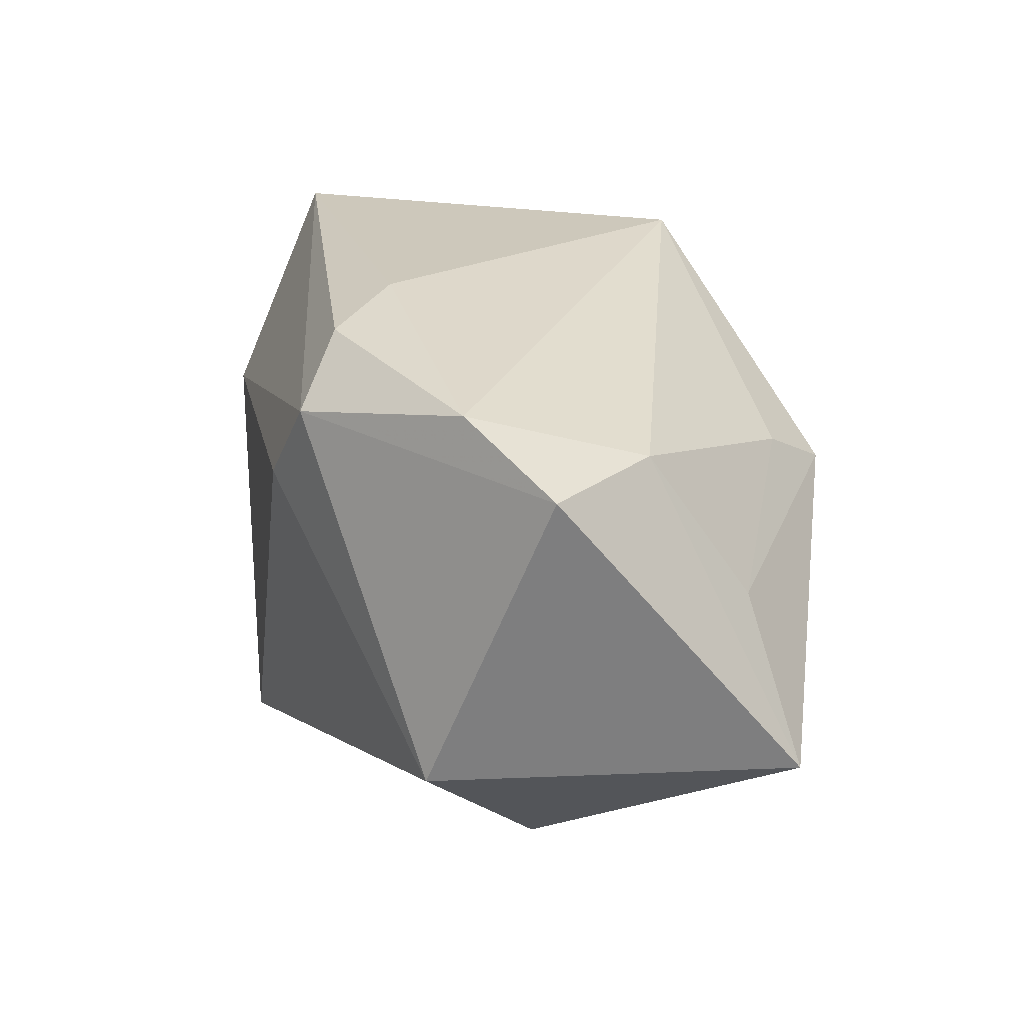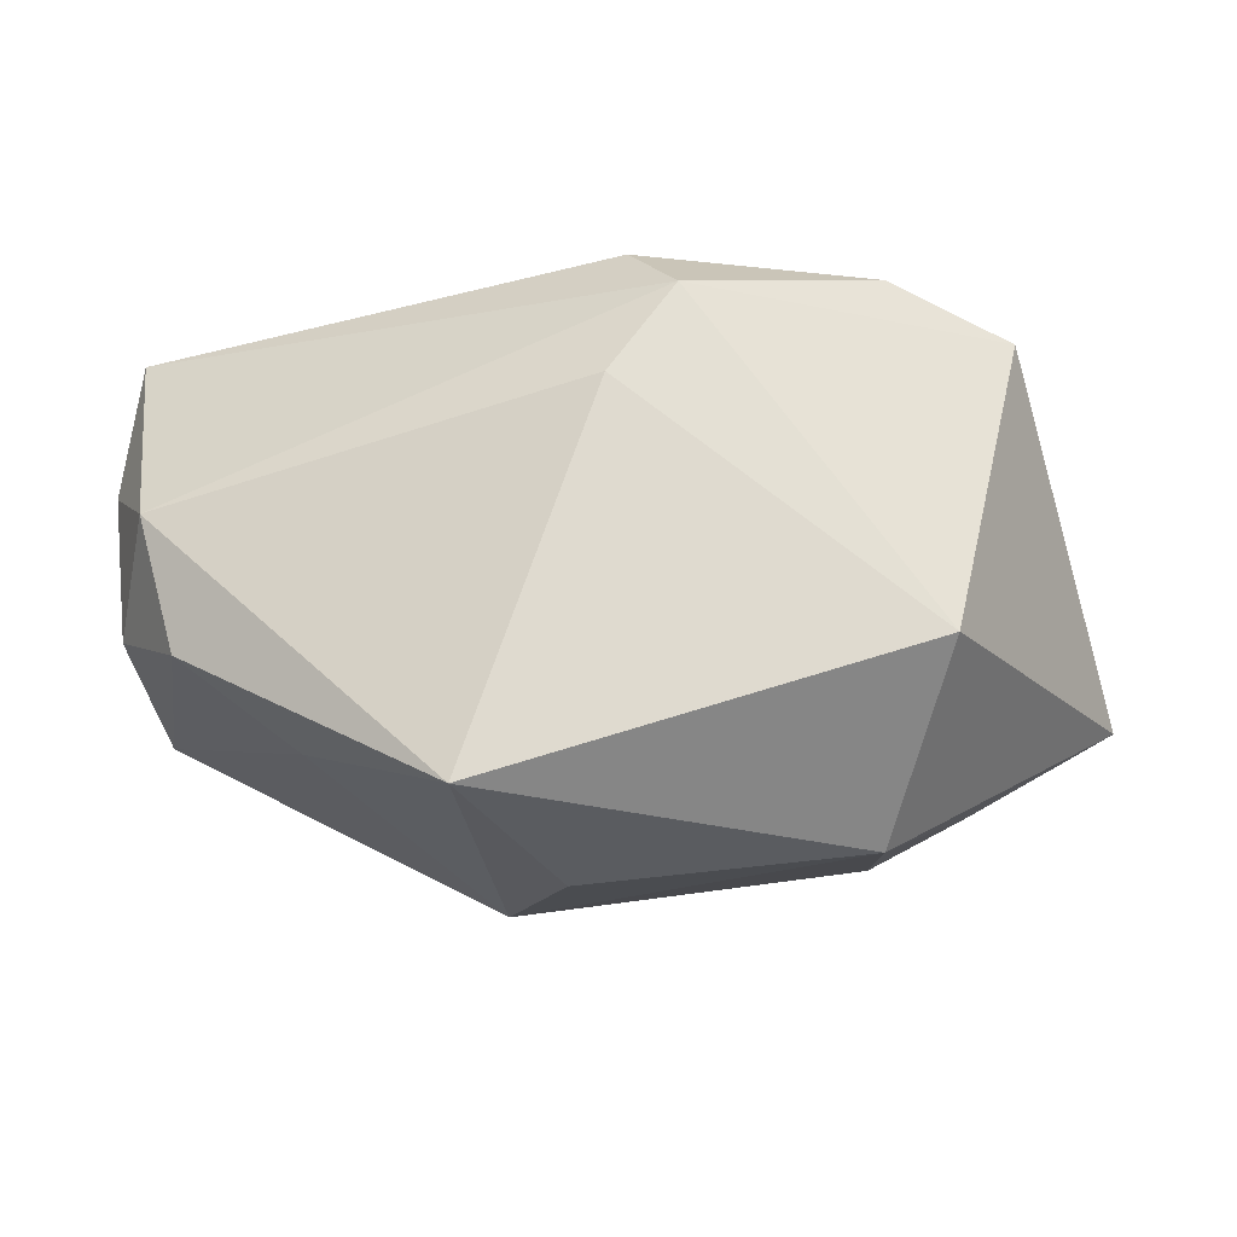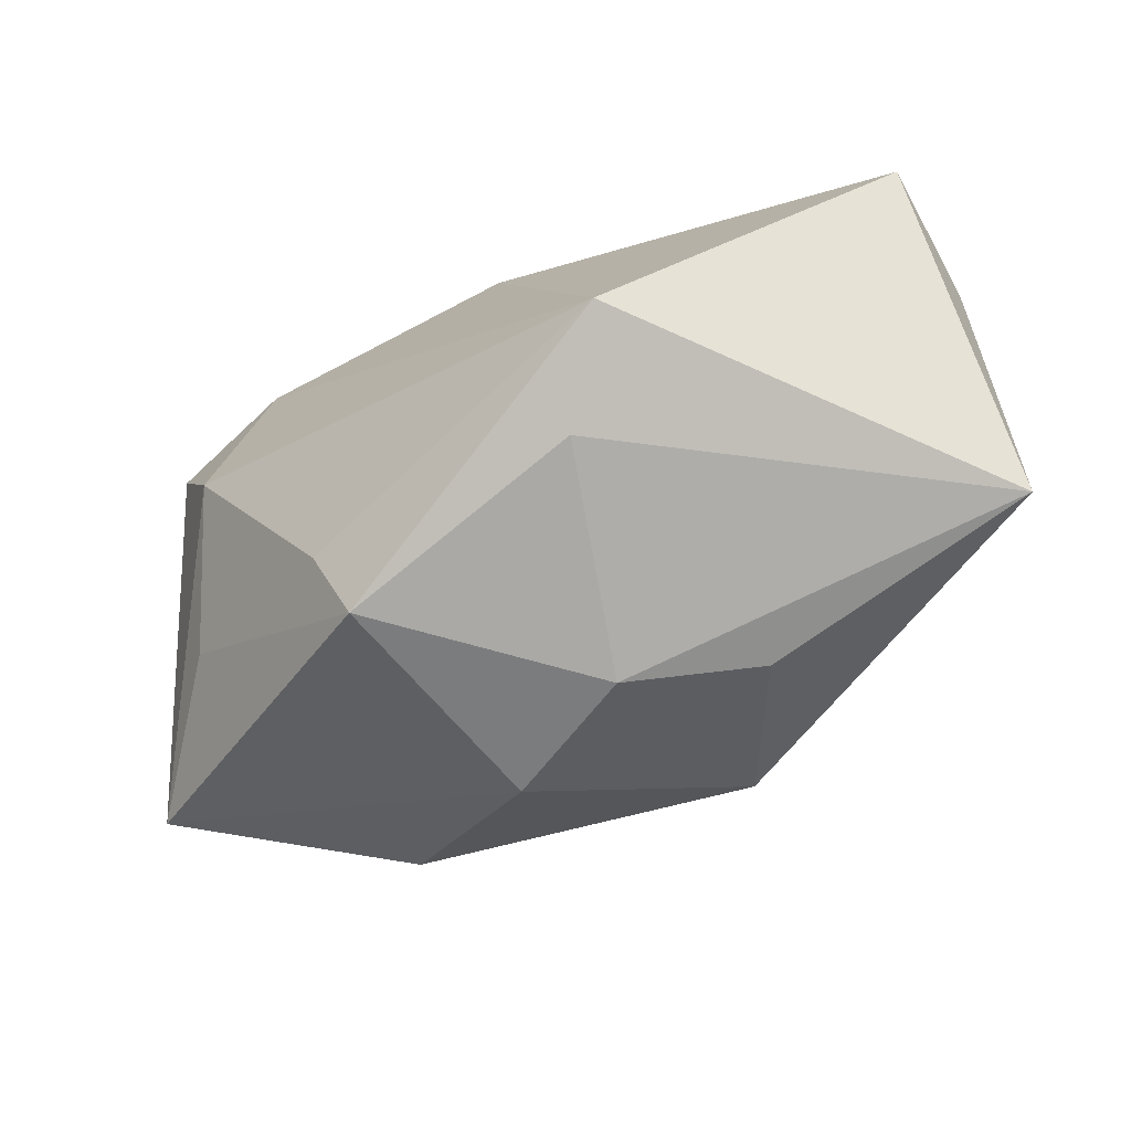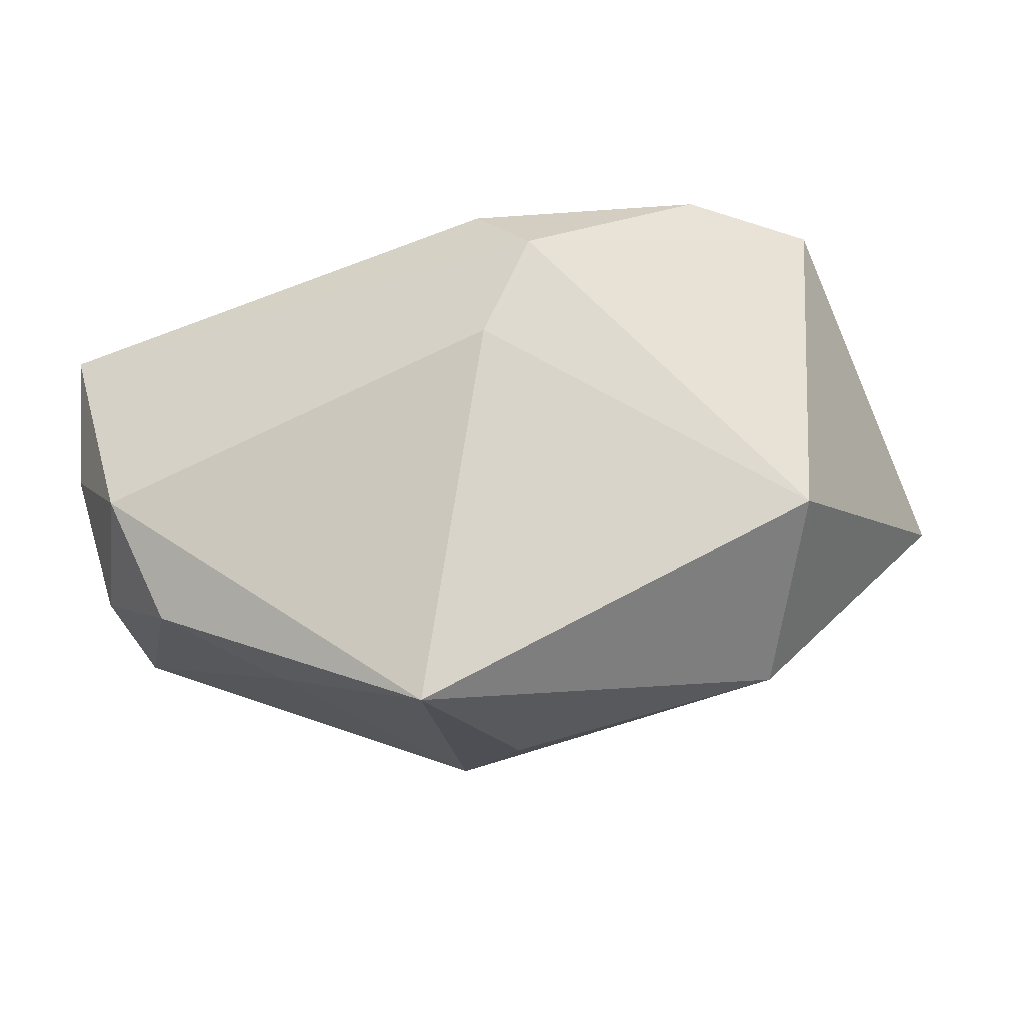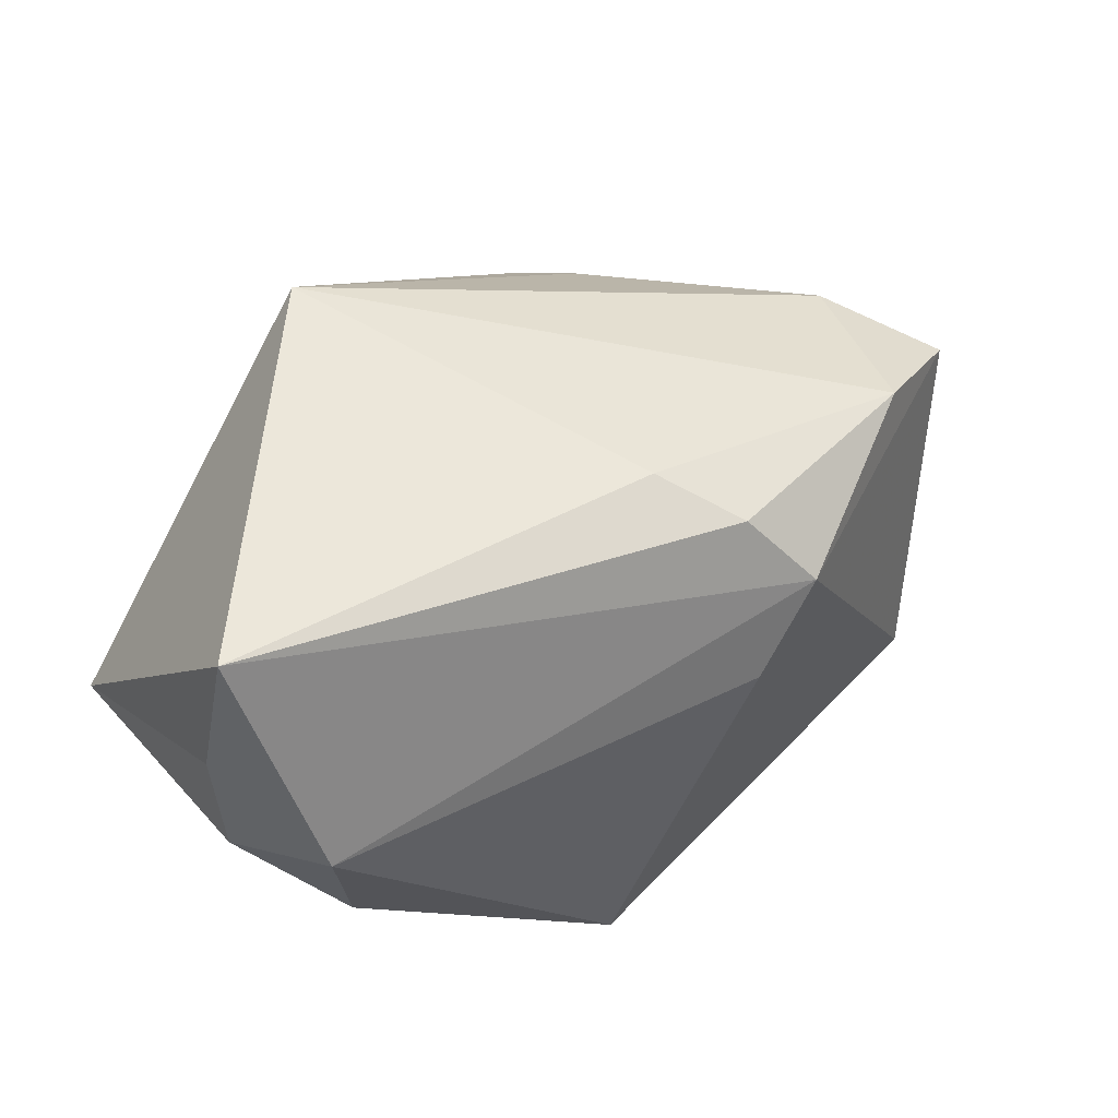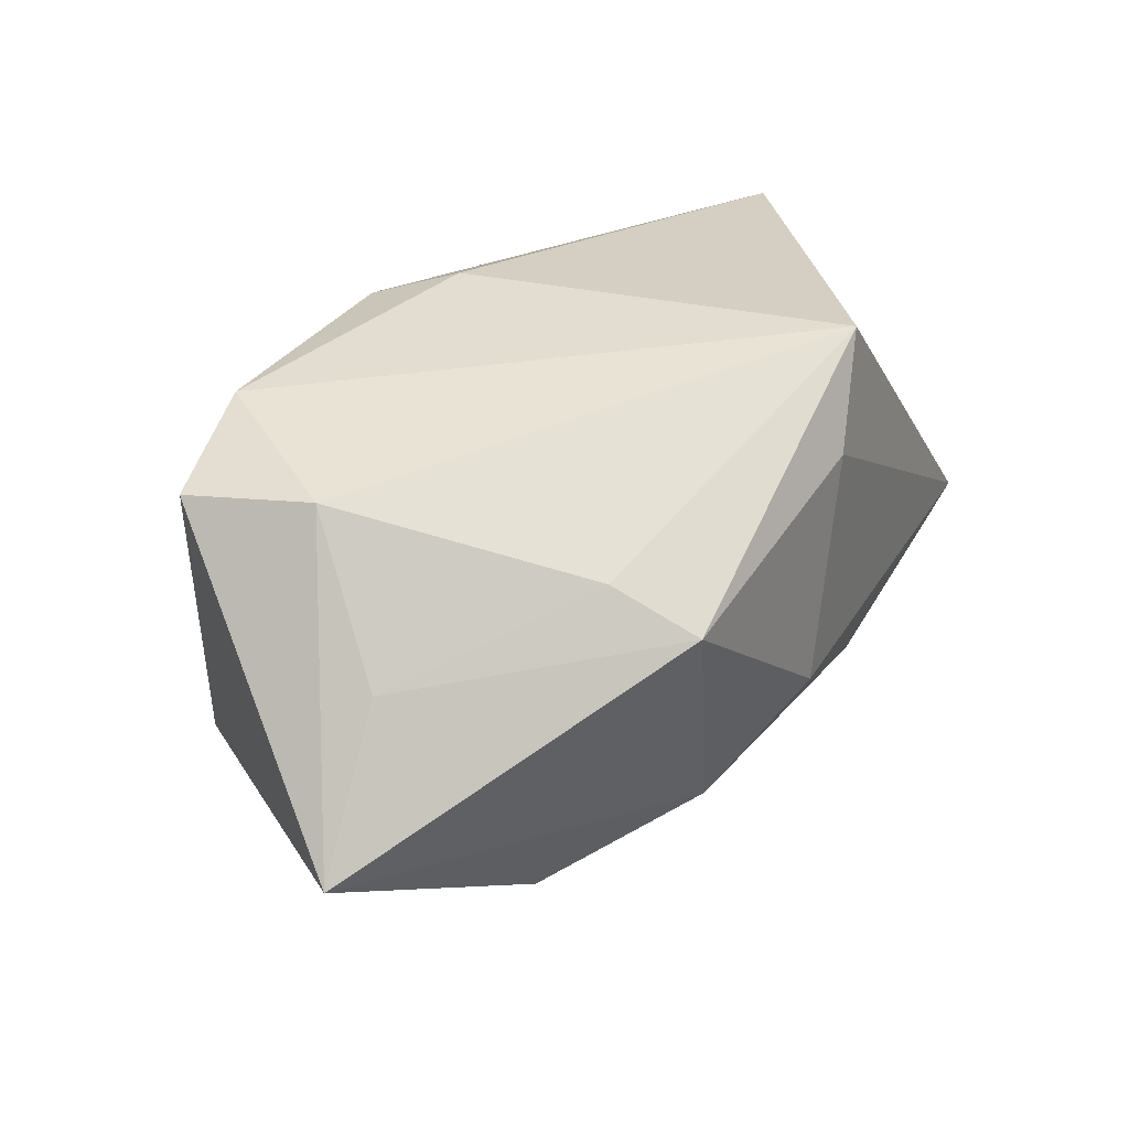
<metadata>
{"format":"obj","ext":"obj","renderer":"f3d","projection":"perspective","resolution":1024,"background":"white","views":[{"elev":21.9,"azim":-118.6,"up":"+Z"},{"elev":65.3,"azim":175.3,"up":"+Y"},{"elev":-77.1,"azim":16.8,"up":"+Y"},{"elev":70.8,"azim":165.2,"up":"+Y"},{"elev":53.6,"azim":137.7,"up":"+Z"},{"elev":25.7,"azim":-53.6,"up":"+Z"}]}
</metadata>
<code>
v 0.003645 -0.02836 0.01541
v 0.04242 0.002735 -0.001964
v -0.03858 0.0148 0.01509
v 0.01339 0.02398 -0.02587
v -0.02313 -0.0129 -0.02332
v 0.03651 0.01288 -0.008115
v -0.001613 0.02714 0.008218
v 0.004616 0.006338 -0.02906
v 0.04159 -0.02066 -0.002818
v 0.04014 0.003506 0.02588
v -0.03825 -0.006816 0.001586
v 0.009939 -0.00777 -0.02677
v -0.03433 0.002366 0.01607
v -0.02729 0.01832 0.02052
v -0.03232 -0.006947 -0.02086
v 0.02626 0.008245 -0.01612
v -0.01039 -0.02331 -0.01577
v -0.02231 -0.02042 0.01004
v 0.008903 -0.02609 0.02588
v -0.04669 -0.007836 -0.01371
v -0.01943 -0.02836 0.005901
v 0.01469 -0.02386 -0.01069
v -0.02826 0.02328 -0.01594
v -0.0007967 0.01305 0.02588
v -0.008479 0.02673 0.01669
v 0.04287 0.002807 0.01248
v 0.03891 0.01438 0.004784
v 0.001157 -0.02755 -0.007219
v -0.02204 0.008009 -0.02885
v -0.004705 0.0211 0.02326
f 9 10 19
f 10 24 19
f 30 24 10
f 26 10 9
f 26 27 10
f 20 23 29
f 8 12 29
f 5 29 12
f 9 19 1
f 1 28 9
f 1 19 21
f 21 28 1
f 22 12 9
f 9 28 22
f 3 23 20
f 2 26 9
f 27 26 2
f 8 29 4
f 4 12 8
f 4 29 23
f 7 27 4
f 4 23 7
f 17 5 12
f 12 22 17
f 17 22 28
f 17 28 21
f 21 20 17
f 20 5 17
f 20 29 15
f 15 5 20
f 29 5 15
f 7 23 25
f 23 3 25
f 25 27 7
f 10 27 25
f 25 30 10
f 13 3 20
f 24 30 14
f 3 13 14
f 30 25 14
f 14 25 3
f 14 19 24
f 14 13 19
f 27 2 6
f 6 4 27
f 6 2 9
f 11 20 21
f 11 13 20
f 16 6 9
f 4 6 16
f 9 12 16
f 12 4 16
f 18 11 21
f 13 11 18
f 21 19 18
f 19 13 18

</code>
